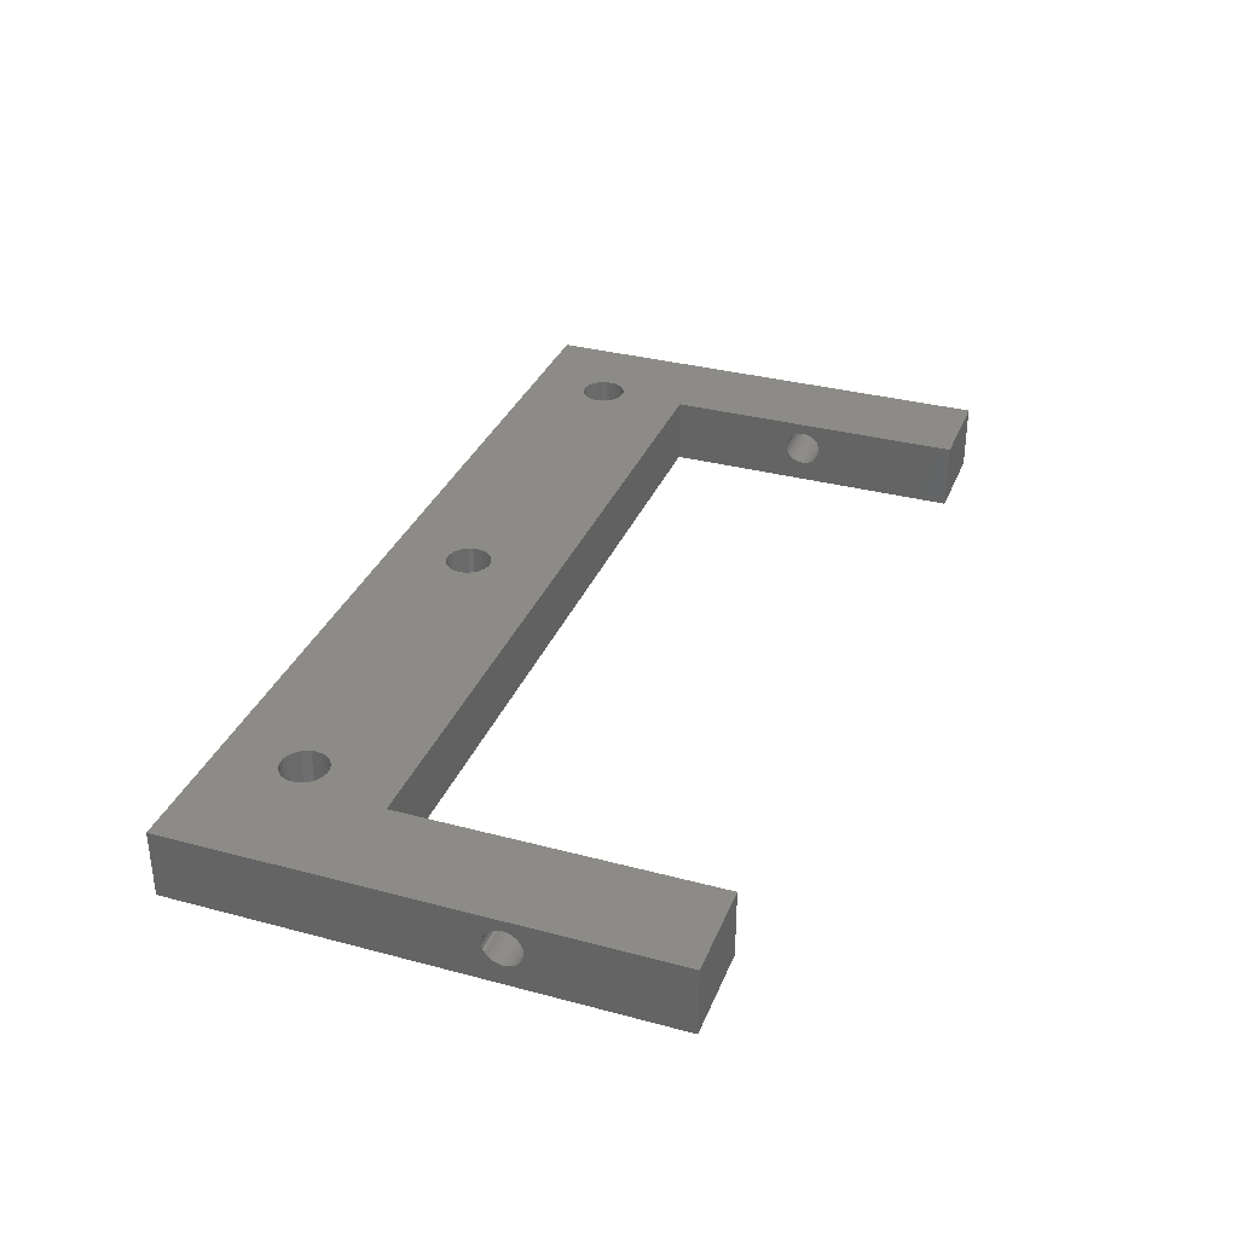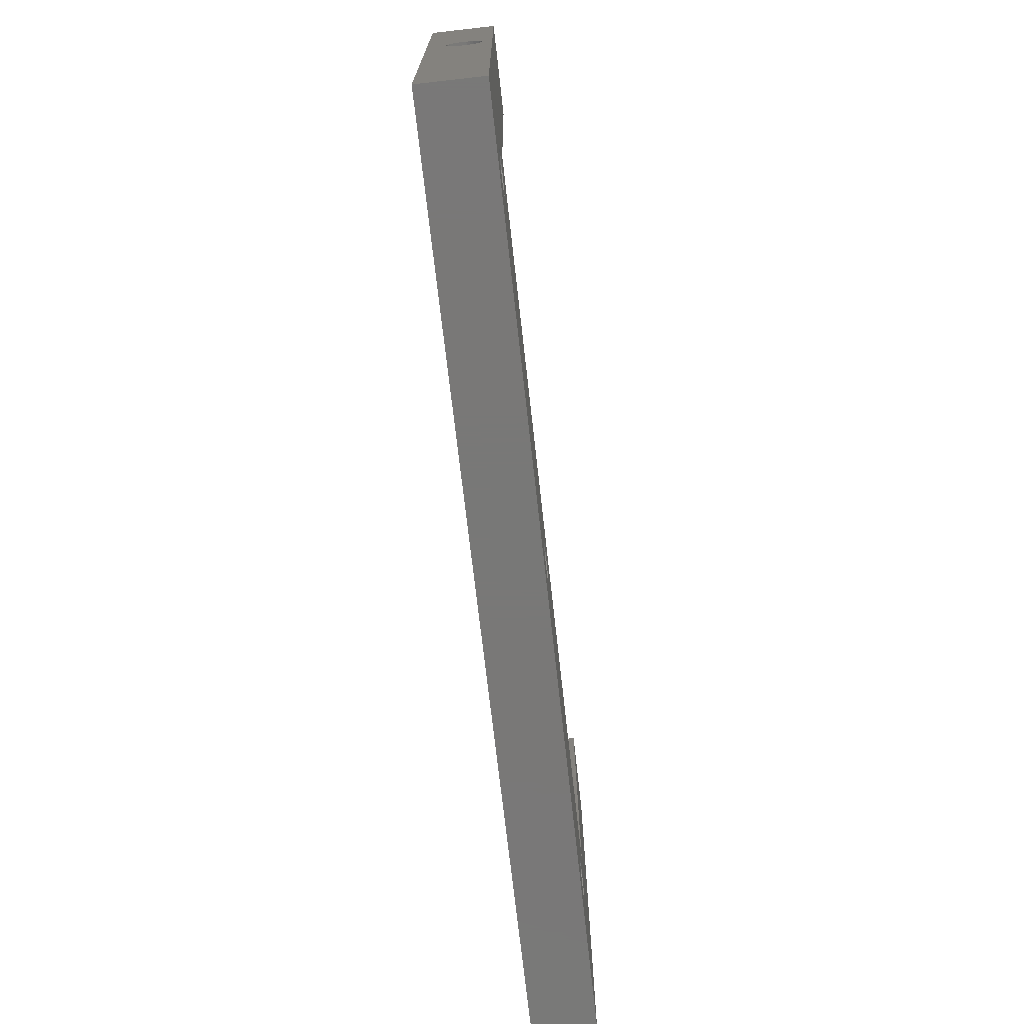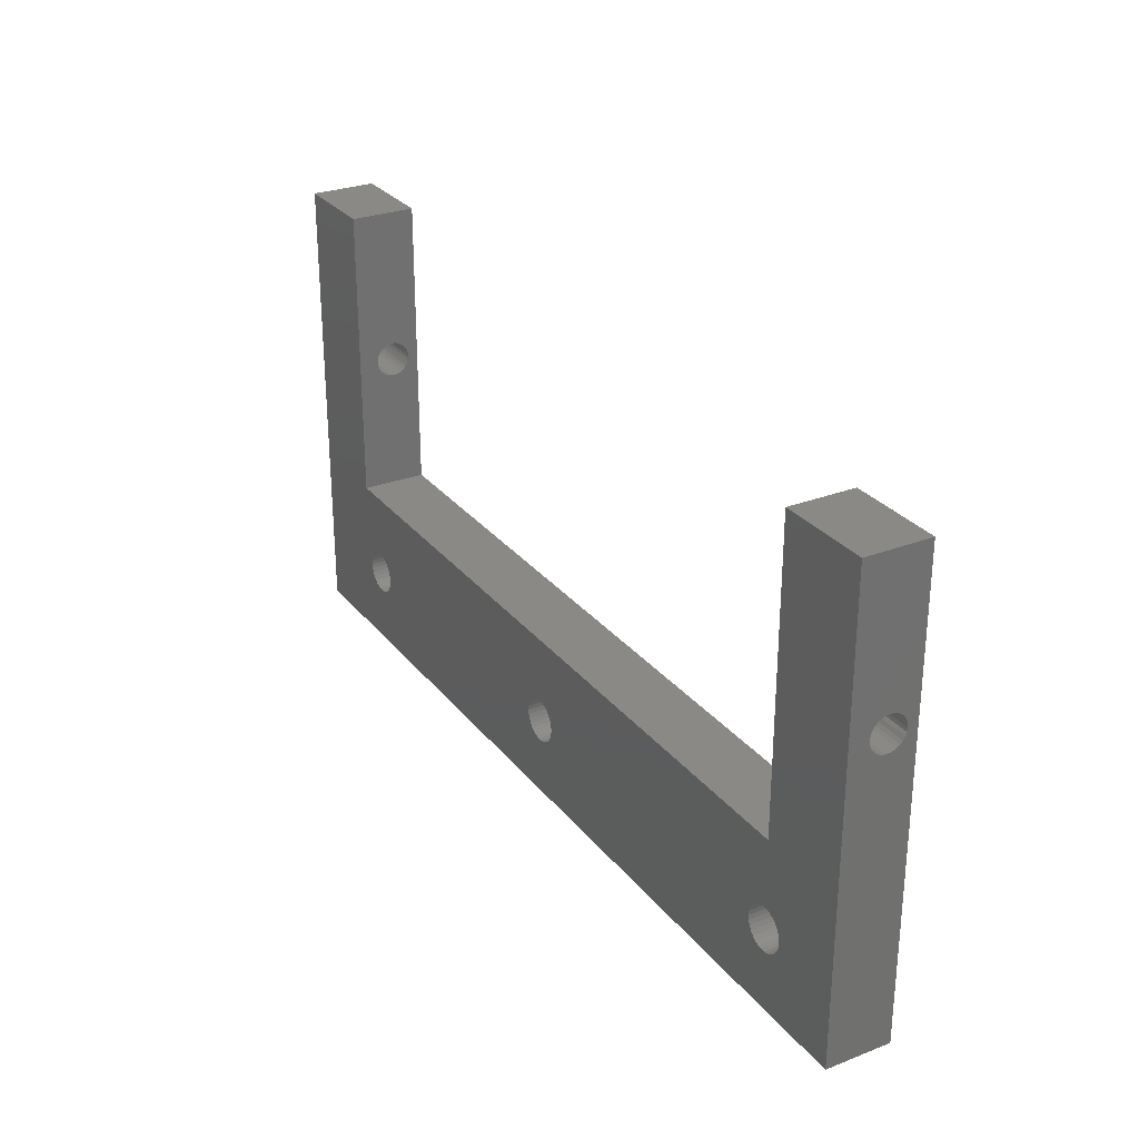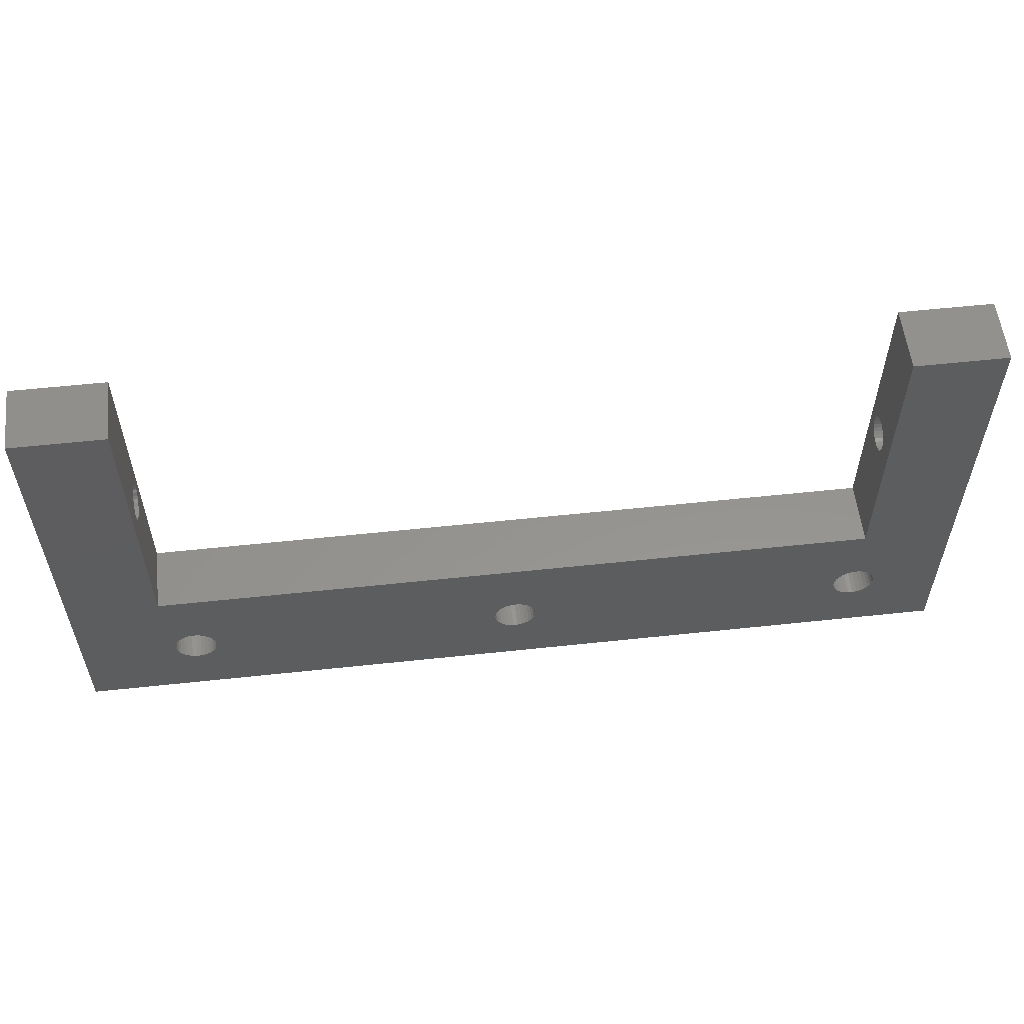
<metadata>
{"format":"stl","ext":"stl","renderer":"f3d","projection":"perspective","resolution":1024,"background":"white","views":[{"elev":33.6,"azim":110.0,"up":"+Z"},{"elev":-71.1,"azim":-83.6,"up":"+Y"},{"elev":28.1,"azim":-120.2,"up":"+Y"},{"elev":56.7,"azim":173.6,"up":"+Y"}]}
</metadata>
<code>
# stl→obj: 316 verts, 648 faces
v 81 4.89 0.8014
v 81 20 4
v 81 4.89 1.199
v 81 4.807 1.587
v 81 4.645 1.95
v 81 4.412 2.271
v 81 4.117 2.537
v 81 3.773 2.736
v 81 3.395 2.858
v 81 3 2.9
v 81 1.11 1.199
v 81 -30 4
v 81 1.11 0.8014
v 81 1.193 1.587
v 81 1.355 1.95
v 81 1.588 2.271
v 81 1.883 2.537
v 81 2.227 2.736
v 81 2.605 2.858
v 81 20 -3
v 81 4.807 0.4129
v 81 4.645 0.05
v 81 4.412 -0.2713
v 81 4.117 -0.5371
v 81 3.773 -0.7357
v 81 3.395 -0.8585
v 81 3 -0.9
v 81 -30 -3
v 81 2.605 -0.8585
v 81 1.193 0.4129
v 81 1.355 0.05
v 81 1.588 -0.2713
v 81 1.883 -0.5371
v 81 2.227 -0.7357
v -19 20 4
v -9 -12 4
v -9 20 4
v -9.726 -19.27 4
v -9.246 -19.16 4
v -19 -30 4
v -10.18 -19.46 4
v -10.57 -19.75 4
v -10.9 -20.12 4
v -11.15 -20.54 4
v -11.3 -21.01 4
v 70.3 -21.01 4
v 70.35 -21.5 4
v 71 -12 4
v 70.15 -20.54 4
v 69.9 -20.12 4
v 69.57 -19.75 4
v 69.17 -19.46 4
v 68.73 -19.27 4
v 68.25 -19.16 4
v 67.75 -19.16 4
v 67.27 -19.27 4
v 66.83 -19.46 4
v 66.43 -19.75 4
v 66.1 -20.12 4
v 65.7 -21.01 4
v 33.35 -21.5 4
v 65.65 -21.5 4
v 33.3 -21.01 4
v 65.85 -20.54 4
v 33.15 -20.54 4
v 32.9 -20.12 4
v 32.57 -19.75 4
v 32.17 -19.46 4
v 31.73 -19.27 4
v 31.25 -19.16 4
v 30.75 -19.16 4
v 28.7 -21.01 4
v -6.65 -21.5 4
v 28.65 -21.5 4
v -6.701 -21.01 4
v 28.85 -20.54 4
v 29.1 -20.12 4
v 29.43 -19.75 4
v 29.82 -19.46 4
v 30.27 -19.27 4
v -6.853 -20.54 4
v -7.099 -20.12 4
v -7.428 -19.75 4
v -7.825 -19.46 4
v -8.274 -19.27 4
v -8.754 -19.16 4
v 71 20 4
v 70.3 -21.99 4
v 70.15 -22.46 4
v 69.9 -22.88 4
v 69.57 -23.25 4
v 69.17 -23.54 4
v 68.73 -23.73 4
v 68.25 -23.84 4
v 67.75 -23.84 4
v 67.27 -23.73 4
v 31.73 -23.73 4
v 66.83 -23.54 4
v 65.7 -21.99 4
v 33.3 -21.99 4
v 65.85 -22.46 4
v 33.15 -22.46 4
v 66.1 -22.88 4
v 32.9 -22.88 4
v 66.43 -23.25 4
v 32.57 -23.25 4
v 32.17 -23.54 4
v 31.25 -23.84 4
v 30.75 -23.84 4
v 28.7 -21.99 4
v -6.701 -21.99 4
v 28.85 -22.46 4
v -6.853 -22.46 4
v 29.1 -22.88 4
v -7.099 -22.88 4
v 29.43 -23.25 4
v -7.428 -23.25 4
v 29.82 -23.54 4
v -7.825 -23.54 4
v 30.27 -23.73 4
v -8.274 -23.73 4
v -8.754 -23.84 4
v -9.246 -23.84 4
v -11.35 -21.5 4
v -9.726 -23.73 4
v -10.18 -23.54 4
v -10.57 -23.25 4
v -10.9 -22.88 4
v -11.15 -22.46 4
v -11.3 -21.99 4
v 71 -12 -3
v 70.3 -21.01 -3
v 70.35 -21.5 -3
v 70.3 -21.99 -3
v 70.15 -22.46 -3
v 69.9 -22.88 -3
v 69.57 -23.25 -3
v 69.17 -23.54 -3
v 68.73 -23.73 -3
v 68.25 -23.84 -3
v 67.75 -23.84 -3
v 67.27 -23.73 -3
v 31.73 -23.73 -3
v 65.7 -21.99 -3
v 33.35 -21.5 -3
v 65.65 -21.5 -3
v 33.3 -21.99 -3
v 65.85 -22.46 -3
v 33.15 -22.46 -3
v 66.1 -22.88 -3
v 32.9 -22.88 -3
v 66.43 -23.25 -3
v 32.57 -23.25 -3
v 66.83 -23.54 -3
v 32.17 -23.54 -3
v 31.25 -23.84 -3
v 30.75 -23.84 -3
v 28.7 -21.99 -3
v -6.65 -21.5 -3
v 28.65 -21.5 -3
v -6.701 -21.99 -3
v 28.85 -22.46 -3
v -6.853 -22.46 -3
v 29.1 -22.88 -3
v -7.099 -22.88 -3
v 29.43 -23.25 -3
v -7.428 -23.25 -3
v 29.82 -23.54 -3
v -7.825 -23.54 -3
v 30.27 -23.73 -3
v -19 -30 -3
v -8.274 -23.73 -3
v -8.754 -23.84 -3
v -11.3 -21.99 -3
v -11.35 -21.5 -3
v -11.15 -22.46 -3
v -10.9 -22.88 -3
v -10.57 -23.25 -3
v -10.18 -23.54 -3
v -9.726 -23.73 -3
v -9.246 -23.84 -3
v 71 20 -3
v 70.15 -20.54 -3
v 69.9 -20.12 -3
v 69.57 -19.75 -3
v 69.17 -19.46 -3
v 68.73 -19.27 -3
v 68.25 -19.16 -3
v 67.75 -19.16 -3
v 67.27 -19.27 -3
v 66.83 -19.46 -3
v 66.43 -19.75 -3
v 66.1 -20.12 -3
v 65.7 -21.01 -3
v 33.3 -21.01 -3
v 65.85 -20.54 -3
v 33.15 -20.54 -3
v 32.9 -20.12 -3
v 32.57 -19.75 -3
v 32.17 -19.46 -3
v 31.73 -19.27 -3
v 31.25 -19.16 -3
v 30.75 -19.16 -3
v 28.7 -21.01 -3
v -6.701 -21.01 -3
v 28.85 -20.54 -3
v -6.853 -20.54 -3
v -9 -12 -3
v 29.1 -20.12 -3
v 29.43 -19.75 -3
v 29.82 -19.46 -3
v 30.27 -19.27 -3
v -7.099 -20.12 -3
v -7.428 -19.75 -3
v -7.825 -19.46 -3
v -8.274 -19.27 -3
v -8.754 -19.16 -3
v -9.246 -19.16 -3
v -9.726 -19.27 -3
v -10.18 -19.46 -3
v -10.57 -19.75 -3
v -10.9 -20.12 -3
v -11.15 -20.54 -3
v -11.3 -21.01 -3
v -19 20 -3
v -9 20 -3
v 71 4.89 0.8014
v 71 4.807 0.4129
v 71 4.645 0.05
v 71 4.412 -0.2713
v 71 4.117 -0.5371
v 71 3.773 -0.7357
v 71 3.395 -0.8585
v 71 3 -0.9
v 71 1.11 0.8014
v 71 1.193 0.4129
v 71 1.355 0.05
v 71 1.588 -0.2713
v 71 1.883 -0.5371
v 71 2.227 -0.7357
v 71 2.605 -0.8585
v 71 4.89 1.199
v 71 4.807 1.587
v 71 4.645 1.95
v 71 4.412 2.271
v 71 4.117 2.537
v 71 3.773 2.736
v 71 3.395 2.858
v 71 3 2.9
v 71 1.11 1.199
v 71 1.193 1.587
v 71 1.355 1.95
v 71 1.588 2.271
v 71 1.883 2.537
v 71 2.605 2.858
v 71 2.227 2.736
v -9 4.89 0.8014
v -9 4.89 1.199
v -9 4.807 1.587
v -9 4.645 1.95
v -9 4.412 2.271
v -9 4.117 2.537
v -9 3.773 2.736
v -9 3.395 2.858
v -9 3 2.9
v -9 1.11 1.199
v -9 1.11 0.8014
v -9 1.193 1.587
v -9 1.355 1.95
v -9 1.588 2.271
v -9 1.883 2.537
v -9 2.227 2.736
v -9 2.605 2.858
v -9 4.807 0.4129
v -9 4.645 0.05
v -9 4.412 -0.2713
v -9 4.117 -0.5371
v -9 3.773 -0.7357
v -9 3.395 -0.8585
v -9 3 -0.9
v -9 2.605 -0.8585
v -9 1.193 0.4129
v -9 1.355 0.05
v -9 1.588 -0.2713
v -9 1.883 -0.5371
v -9 2.227 -0.7357
v -19 4.89 0.8014
v -19 4.807 0.4129
v -19 4.645 0.05
v -19 4.412 -0.2713
v -19 4.117 -0.5371
v -19 3.773 -0.7357
v -19 3.395 -0.8585
v -19 3 -0.9
v -19 1.11 0.8014
v -19 1.193 0.4129
v -19 1.355 0.05
v -19 1.588 -0.2713
v -19 1.883 -0.5371
v -19 2.227 -0.7357
v -19 2.605 -0.8585
v -19 4.89 1.199
v -19 4.807 1.587
v -19 4.645 1.95
v -19 4.412 2.271
v -19 4.117 2.537
v -19 3.773 2.736
v -19 3.395 2.858
v -19 3 2.9
v -19 1.11 1.199
v -19 1.193 1.587
v -19 1.355 1.95
v -19 1.588 2.271
v -19 1.883 2.537
v -19 2.227 2.736
v -19 2.605 2.858
f 1 2 3
f 2 4 3
f 2 5 4
f 2 6 5
f 2 7 6
f 2 8 7
f 2 9 8
f 2 10 9
f 11 12 13
f 14 12 11
f 15 12 14
f 16 12 15
f 17 12 16
f 18 12 17
f 19 12 18
f 10 12 19
f 12 10 2
f 2 1 20
f 21 20 1
f 22 20 21
f 23 20 22
f 24 20 23
f 25 20 24
f 26 20 25
f 27 20 26
f 28 27 29
f 28 13 12
f 13 28 30
f 30 28 31
f 31 28 32
f 32 28 33
f 33 28 34
f 27 28 20
f 34 28 29
f 35 36 37
f 36 38 39
f 40 36 35
f 36 41 38
f 36 42 41
f 36 43 42
f 36 44 43
f 36 40 44
f 44 40 45
f 12 46 47
f 48 49 46
f 48 50 49
f 48 51 50
f 48 52 51
f 48 53 52
f 48 54 53
f 48 55 54
f 48 56 55
f 48 57 56
f 48 58 57
f 48 59 58
f 60 61 62
f 63 60 64
f 65 64 59
f 66 59 48
f 60 63 61
f 64 65 63
f 59 66 65
f 48 67 66
f 48 68 67
f 48 69 68
f 48 70 69
f 48 71 70
f 72 73 74
f 75 72 76
f 36 76 77
f 36 77 78
f 36 78 79
f 36 79 80
f 36 80 71
f 36 71 48
f 72 75 73
f 76 81 75
f 76 36 81
f 81 36 82
f 82 36 83
f 83 36 84
f 84 36 85
f 85 36 86
f 86 36 39
f 48 2 87
f 2 48 12
f 46 12 48
f 88 12 47
f 89 12 88
f 90 12 89
f 91 12 90
f 92 12 91
f 93 12 92
f 94 12 93
f 95 12 94
f 96 12 95
f 97 96 98
f 61 99 62
f 100 99 61
f 99 100 101
f 102 101 100
f 101 102 103
f 104 103 102
f 103 104 105
f 106 105 104
f 105 106 98
f 107 98 106
f 97 98 107
f 96 97 12
f 108 12 97
f 109 12 108
f 73 110 74
f 111 110 73
f 110 111 112
f 113 112 111
f 112 113 114
f 115 114 113
f 114 115 116
f 117 116 115
f 116 117 118
f 119 118 117
f 118 119 120
f 121 120 119
f 40 120 121
f 120 40 109
f 40 121 122
f 40 122 123
f 45 40 124
f 109 40 12
f 125 40 123
f 126 40 125
f 127 40 126
f 128 40 127
f 129 40 128
f 130 40 129
f 124 40 130
f 28 131 20
f 132 28 133
f 28 134 133
f 28 135 134
f 28 136 135
f 28 137 136
f 28 138 137
f 28 139 138
f 28 140 139
f 28 141 140
f 28 142 141
f 143 142 28
f 144 145 146
f 147 144 148
f 149 148 150
f 151 150 152
f 153 152 154
f 142 143 154
f 144 147 145
f 148 149 147
f 150 151 149
f 152 153 151
f 154 155 153
f 154 143 155
f 28 156 143
f 28 157 156
f 158 159 160
f 161 158 162
f 163 162 164
f 165 164 166
f 167 166 168
f 169 168 170
f 171 170 157
f 171 157 28
f 158 161 159
f 162 163 161
f 164 165 163
f 166 167 165
f 168 169 167
f 170 171 172
f 170 172 169
f 172 171 173
f 174 171 175
f 176 171 174
f 177 171 176
f 178 171 177
f 179 171 178
f 180 171 179
f 181 171 180
f 173 171 181
f 20 131 182
f 28 132 131
f 183 131 132
f 184 131 183
f 185 131 184
f 186 131 185
f 187 131 186
f 188 131 187
f 189 131 188
f 190 131 189
f 191 131 190
f 192 131 191
f 193 131 192
f 145 194 146
f 195 194 145
f 194 195 196
f 197 196 195
f 196 197 193
f 198 193 197
f 193 198 131
f 199 131 198
f 200 131 199
f 201 131 200
f 202 131 201
f 203 131 202
f 159 204 160
f 205 204 159
f 204 205 206
f 207 206 205
f 208 206 207
f 206 208 209
f 209 208 210
f 210 208 211
f 211 208 212
f 212 208 203
f 208 207 213
f 208 213 214
f 208 214 215
f 208 215 216
f 208 216 217
f 203 208 131
f 218 208 217
f 219 208 218
f 220 208 219
f 221 208 220
f 222 208 221
f 223 208 222
f 171 208 223
f 171 223 224
f 171 224 175
f 208 171 225
f 208 225 226
f 182 227 87
f 182 228 227
f 182 229 228
f 182 230 229
f 182 231 230
f 182 232 231
f 182 233 232
f 182 234 233
f 131 234 182
f 48 235 131
f 236 131 235
f 237 131 236
f 238 131 237
f 239 131 238
f 240 131 239
f 241 131 240
f 234 131 241
f 242 87 227
f 243 87 242
f 244 87 243
f 245 87 244
f 246 87 245
f 247 87 246
f 248 87 247
f 249 87 248
f 235 48 250
f 250 48 251
f 251 48 252
f 252 48 253
f 253 48 254
f 249 48 87
f 255 48 249
f 256 48 255
f 254 48 256
f 20 87 2
f 87 20 182
f 257 37 258
f 37 259 258
f 37 260 259
f 37 261 260
f 37 262 261
f 37 263 262
f 37 264 263
f 37 265 264
f 266 36 267
f 268 36 266
f 269 36 268
f 270 36 269
f 271 36 270
f 272 36 271
f 273 36 272
f 265 36 273
f 36 265 37
f 37 257 226
f 274 226 257
f 275 226 274
f 276 226 275
f 277 226 276
f 278 226 277
f 279 226 278
f 280 226 279
f 208 280 281
f 208 267 36
f 267 208 282
f 282 208 283
f 283 208 284
f 284 208 285
f 280 208 226
f 286 208 281
f 285 208 286
f 225 287 35
f 225 288 287
f 225 289 288
f 225 290 289
f 225 291 290
f 225 292 291
f 225 293 292
f 225 294 293
f 171 294 225
f 40 295 171
f 296 171 295
f 297 171 296
f 298 171 297
f 299 171 298
f 300 171 299
f 301 171 300
f 294 171 301
f 302 35 287
f 303 35 302
f 304 35 303
f 305 35 304
f 306 35 305
f 307 35 306
f 308 35 307
f 309 35 308
f 295 40 310
f 310 40 311
f 311 40 312
f 312 40 313
f 313 40 314
f 314 40 315
f 309 40 35
f 316 40 309
f 315 40 316
f 226 35 37
f 35 226 225
f 131 36 48
f 36 131 208
f 171 12 40
f 12 171 28
f 116 164 114
f 164 116 166
f 195 65 197
f 65 195 63
f 145 63 195
f 63 145 61
f 197 66 198
f 66 197 65
f 149 100 147
f 100 149 102
f 153 107 106
f 107 153 155
f 153 104 151
f 104 153 106
f 147 61 145
f 61 147 100
f 170 118 120
f 118 170 168
f 201 68 69
f 68 201 200
f 198 67 199
f 67 198 66
f 168 116 118
f 116 168 166
f 77 210 78
f 210 77 209
f 203 70 71
f 70 203 202
f 155 97 107
f 97 155 143
f 143 108 97
f 108 143 156
f 72 206 76
f 206 72 204
f 112 158 110
f 158 112 162
f 211 80 79
f 80 211 212
f 157 120 109
f 120 157 170
f 202 69 70
f 69 202 201
f 110 160 74
f 160 110 158
f 74 204 72
f 204 74 160
f 114 162 112
f 162 114 164
f 76 209 77
f 209 76 206
f 151 102 149
f 102 151 104
f 200 67 68
f 67 200 199
f 210 79 78
f 79 210 211
f 212 71 80
f 71 212 203
f 156 109 108
f 109 156 157
f 127 177 128
f 177 127 178
f 205 81 207
f 81 205 75
f 159 75 205
f 75 159 73
f 207 82 213
f 82 207 81
f 163 111 161
f 111 163 113
f 167 119 117
f 119 167 169
f 167 115 165
f 115 167 117
f 161 73 159
f 73 161 111
f 180 126 125
f 126 180 179
f 216 84 85
f 84 216 215
f 213 83 214
f 83 213 82
f 179 127 126
f 127 179 178
f 43 221 42
f 221 43 222
f 218 86 39
f 86 218 217
f 169 121 119
f 121 169 172
f 172 122 121
f 122 172 173
f 45 223 44
f 223 45 224
f 129 174 130
f 174 129 176
f 220 38 41
f 38 220 219
f 181 125 123
f 125 181 180
f 217 85 86
f 85 217 216
f 130 175 124
f 175 130 174
f 124 224 45
f 224 124 175
f 128 176 129
f 176 128 177
f 44 222 43
f 222 44 223
f 165 113 163
f 113 165 115
f 215 83 84
f 83 215 214
f 221 41 42
f 41 221 220
f 219 39 38
f 39 219 218
f 173 123 122
f 123 173 181
f 105 150 103
f 150 105 152
f 132 49 183
f 49 132 46
f 133 46 132
f 46 133 47
f 183 50 184
f 50 183 49
f 135 88 134
f 88 135 89
f 137 92 91
f 92 137 138
f 137 90 136
f 90 137 91
f 134 47 133
f 47 134 88
f 142 98 96
f 98 142 154
f 187 52 53
f 52 187 186
f 184 51 185
f 51 184 50
f 154 105 98
f 105 154 152
f 59 192 58
f 192 59 193
f 189 54 55
f 54 189 188
f 138 93 92
f 93 138 139
f 139 94 93
f 94 139 140
f 60 196 64
f 196 60 194
f 101 144 99
f 144 101 148
f 191 56 57
f 56 191 190
f 141 96 95
f 96 141 142
f 188 53 54
f 53 188 187
f 99 146 62
f 146 99 144
f 103 148 101
f 148 103 150
f 64 193 59
f 193 64 196
f 136 89 135
f 89 136 90
f 186 51 52
f 51 186 185
f 192 57 58
f 57 192 191
f 190 55 56
f 55 190 189
f 140 95 94
f 95 140 141
f 62 194 60
f 194 62 146
f 291 278 277
f 278 291 292
f 231 25 24
f 25 231 232
f 306 261 262
f 261 306 305
f 246 6 7
f 6 246 245
f 304 261 305
f 261 304 260
f 244 6 245
f 6 244 5
f 290 275 289
f 275 290 276
f 230 22 229
f 22 230 23
f 293 280 279
f 280 293 294
f 233 27 26
f 27 233 234
f 313 271 270
f 271 313 314
f 253 17 16
f 17 253 254
f 303 260 304
f 260 303 259
f 243 5 244
f 5 243 4
f 282 295 267
f 295 282 296
f 30 235 13
f 235 30 236
f 289 274 288
f 274 289 275
f 229 21 228
f 21 229 22
f 290 277 276
f 277 290 291
f 230 24 23
f 24 230 231
f 299 284 285
f 284 299 298
f 239 32 33
f 32 239 238
f 288 257 287
f 257 288 274
f 228 1 227
f 1 228 21
f 267 310 266
f 310 267 295
f 13 250 11
f 250 13 235
f 294 281 280
f 281 294 301
f 234 29 27
f 29 234 241
f 287 258 302
f 258 287 257
f 227 3 242
f 3 227 1
f 284 297 283
f 297 284 298
f 32 237 31
f 237 32 238
f 292 279 278
f 279 292 293
f 232 26 25
f 26 232 233
f 300 285 286
f 285 300 299
f 240 33 34
f 33 240 239
f 307 262 263
f 262 307 306
f 247 7 8
f 7 247 246
f 269 313 270
f 313 269 312
f 15 253 16
f 253 15 252
f 283 296 282
f 296 283 297
f 31 236 30
f 236 31 237
f 301 286 281
f 286 301 300
f 241 34 29
f 34 241 240
f 309 264 265
f 264 309 308
f 249 9 10
f 9 249 248
f 308 263 264
f 263 308 307
f 248 8 9
f 8 248 247
f 302 259 303
f 259 302 258
f 242 4 243
f 4 242 3
f 315 273 272
f 273 315 316
f 256 19 18
f 19 256 255
f 266 311 268
f 311 266 310
f 11 251 14
f 251 11 250
f 314 272 271
f 272 314 315
f 254 18 17
f 18 254 256
f 268 312 269
f 312 268 311
f 14 252 15
f 252 14 251
f 316 265 273
f 265 316 309
f 255 10 19
f 10 255 249

</code>
